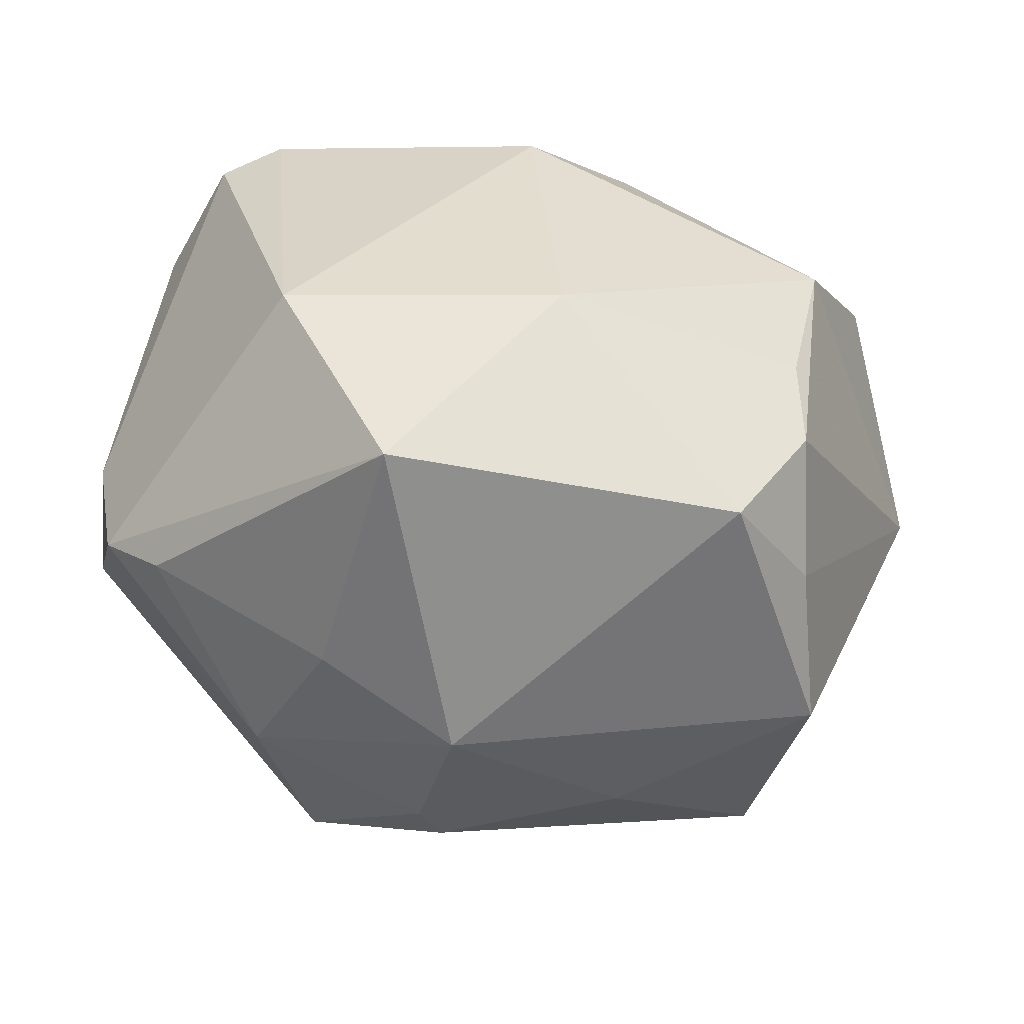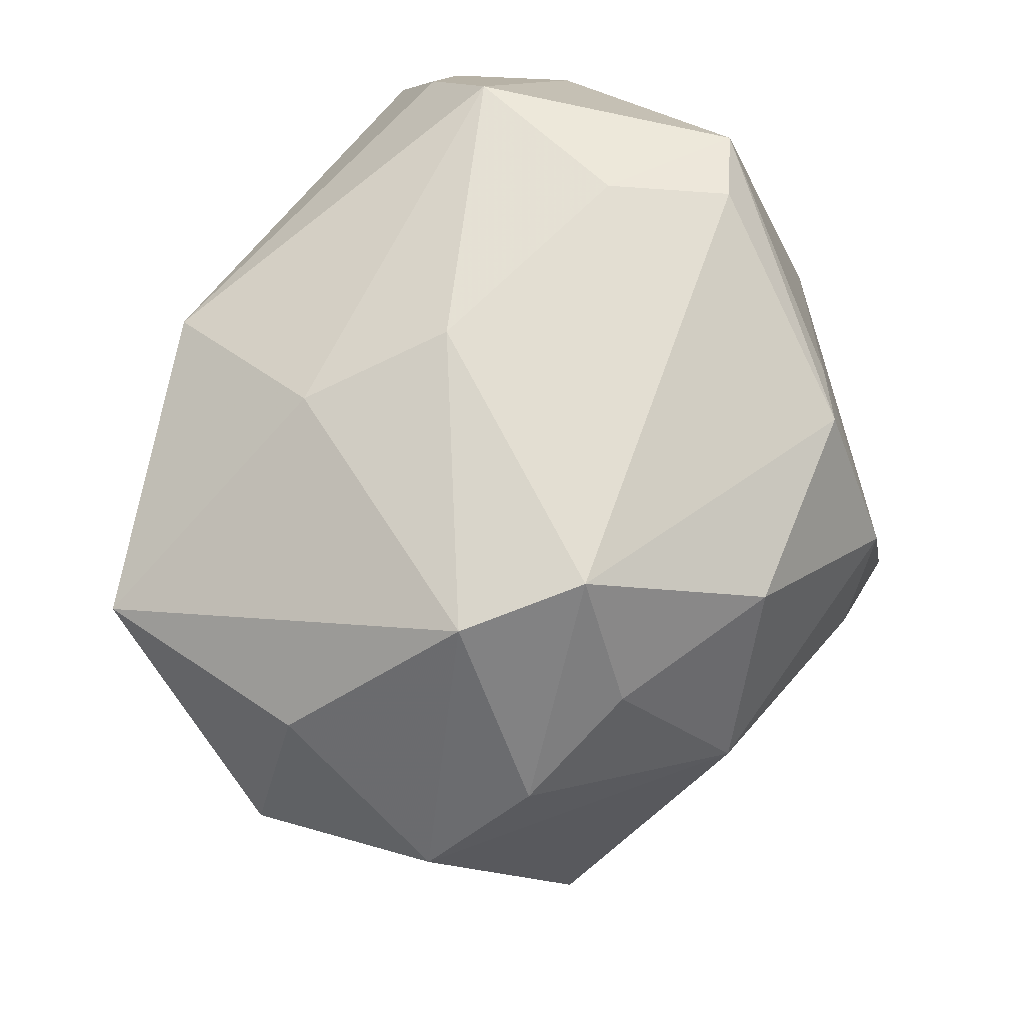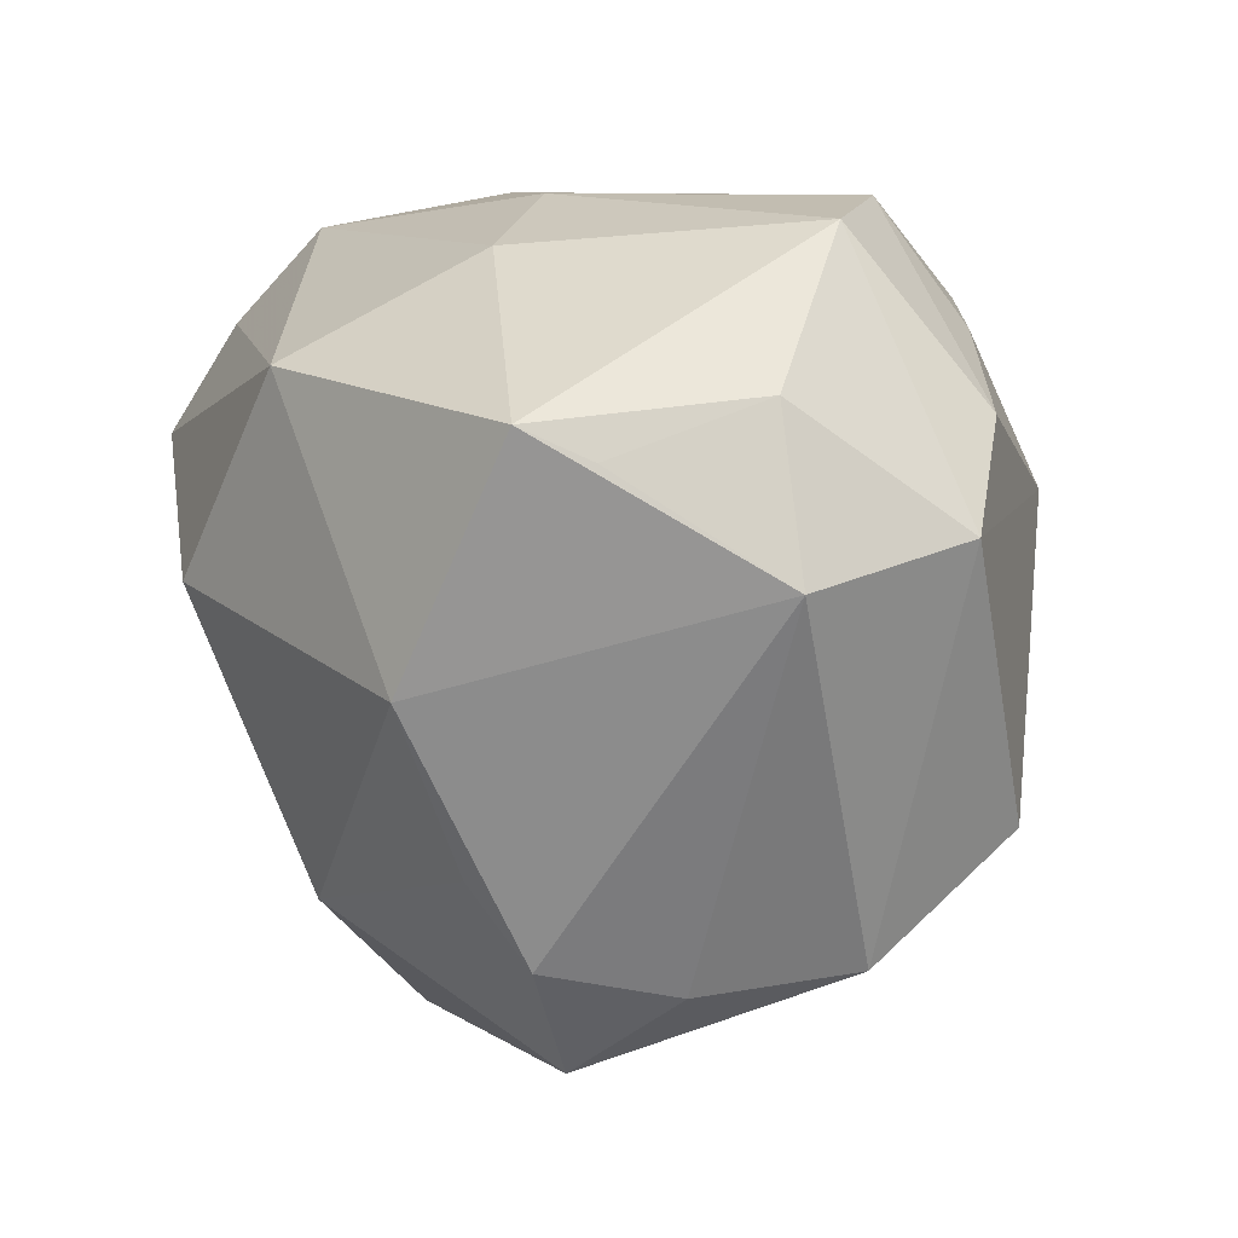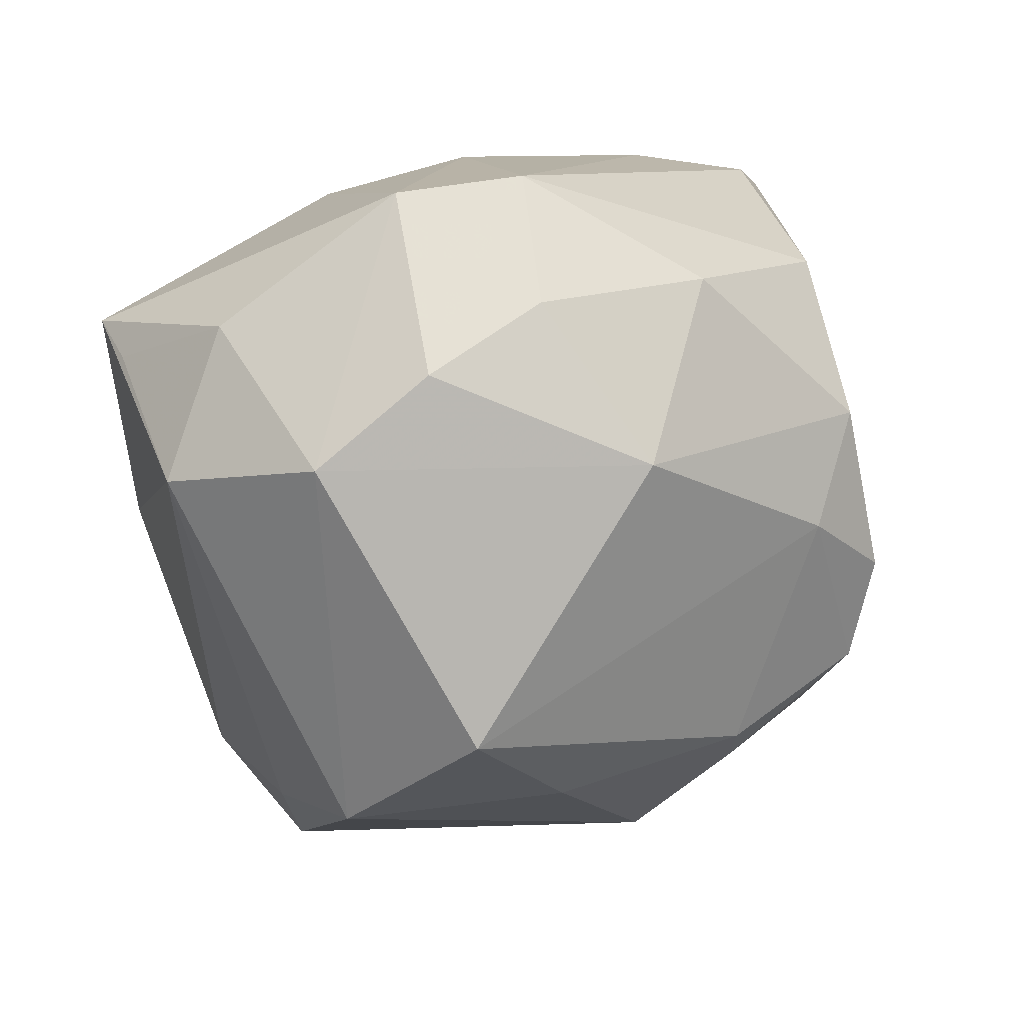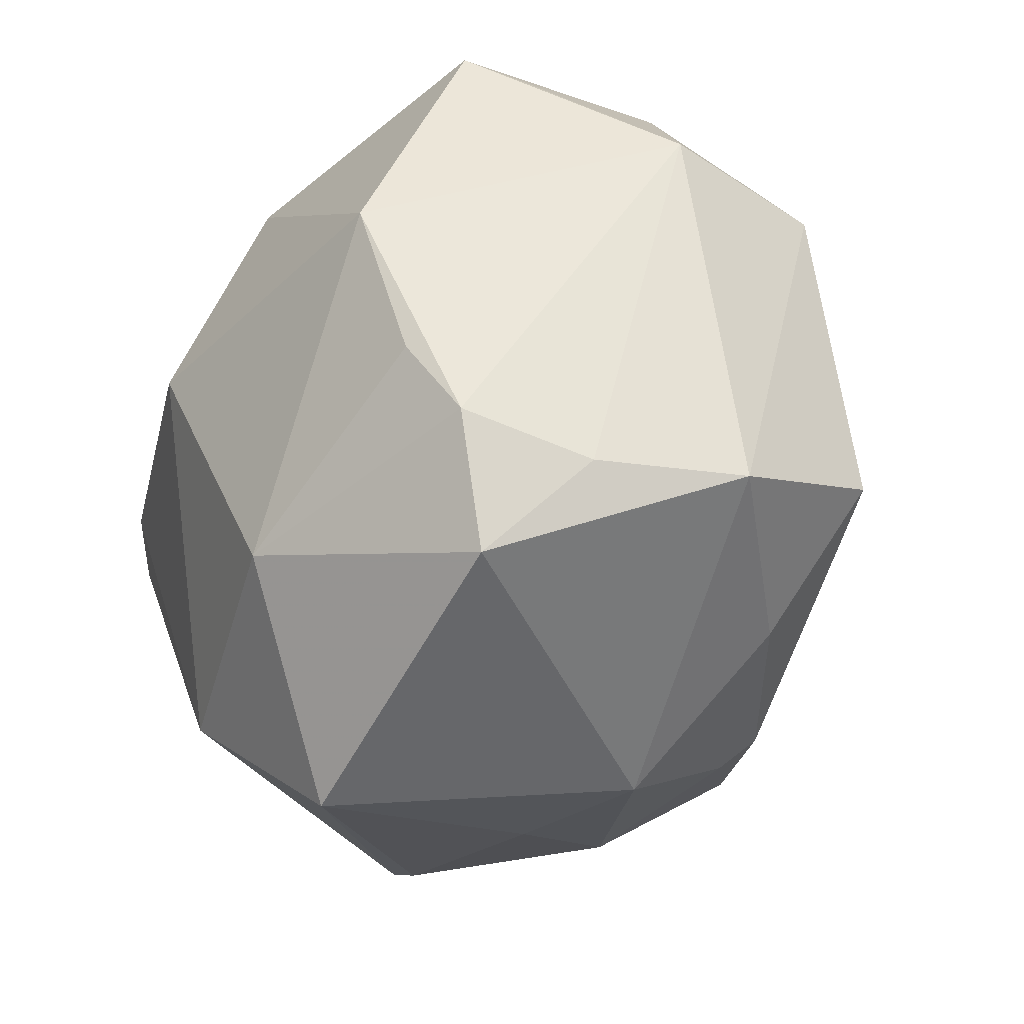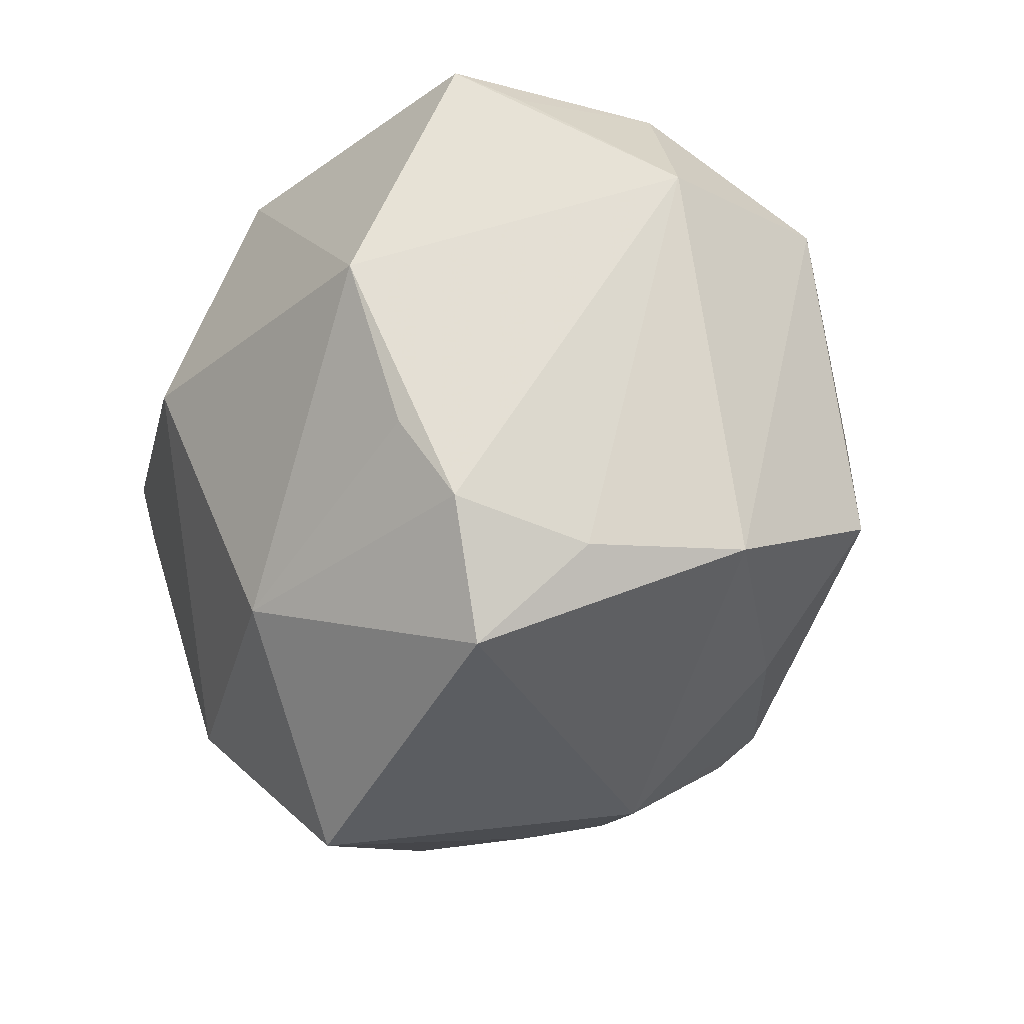
<metadata>
{"format":"obj","ext":"obj","renderer":"f3d","projection":"perspective","resolution":1024,"background":"white","views":[{"elev":-74.6,"azim":-15.2,"up":"+Y"},{"elev":68.5,"azim":115.3,"up":"+Y"},{"elev":9.8,"azim":61.8,"up":"+Y"},{"elev":11.9,"azim":129.7,"up":"+Y"},{"elev":-51.2,"azim":57.7,"up":"+Y"},{"elev":-39.4,"azim":58.7,"up":"+Y"}]}
</metadata>
<code>
v -0.01547 -0.03314 -0.01278
v -0.0398 0.01015 0.0254
v -0.007285 0.002053 0.0385
v -0.03116 0.02281 0.02379
v 0.02603 -0.003482 0.03324
v 0.005499 0.02202 0.03486
v 0.01151 0.03188 0.01689
v -0.0007419 -0.03658 -0.01701
v -0.02852 -0.02417 0.02055
v -0.0401 -0.02084 -0.01069
v -0.001315 -0.02635 -0.02912
v 0.03579 0.01945 0.02714
v -0.04349 -0.009085 -0.006647
v 0.02423 -0.01951 0.02611
v -0.01182 -0.005556 -0.04011
v 0.00167 -0.02306 -0.03201
v -0.01155 -0.01593 -0.03732
v 0.03479 -0.02902 -0.006867
v 0.03943 0.02104 0.005298
v -0.03441 0.01216 0.02952
v -0.03431 -0.02583 -0.009945
v -0.03335 0.0317 -0.009256
v 0.01989 -0.03914 0.01447
v -0.04309 0.01276 0.01325
v -0.001742 1.784e-05 -0.03934
v -0.01662 0.02423 -0.02768
v 0.0295 -0.03078 0.007835
v 0.008979 0.02586 -0.03193
v 0.04337 0.008991 -0.01148
v 0.03841 0.01639 0.02106
v 0.02396 0.02425 -0.02345
v -0.00158 -0.02687 0.02845
v 0.02749 0.03423 -0.007731
v 0.01806 -0.02735 -0.02166
v -0.007471 0.01108 -0.03918
v -0.02791 0.03198 0.01613
v -0.01993 -0.0249 -0.02579
v 0.0006652 0.03585 0.006462
v -0.01146 0.02583 -0.0308
v 0.02598 -0.02773 0.0207
v -0.04131 -0.006471 -0.01814
v -0.02616 0.03385 -0.0121
v 0.01865 0.03583 -0.0167
v 0.04574 0.006055 0.006661
v -0.01492 -0.04234 0.01191
v -0.02107 0.03529 -0.0009951
v 0.03341 -0.01865 -0.02323
v 0.02007 0.00896 -0.03427
v 0.03507 0.01796 -0.01868
f 18 23 8
f 16 25 47
f 17 25 16
f 47 25 48
f 48 25 35
f 40 32 23
f 33 43 38
f 12 19 33
f 41 26 35
f 17 37 41
f 35 26 39
f 8 23 45
f 23 32 45
f 35 25 15
f 15 25 17
f 15 41 35
f 17 41 15
f 8 16 34
f 34 16 47
f 34 18 8
f 47 18 34
f 11 16 8
f 17 16 11
f 8 37 11
f 11 37 17
f 47 48 29
f 44 18 29
f 29 18 47
f 29 19 44
f 29 33 19
f 44 12 5
f 5 40 44
f 5 6 3
f 12 6 5
f 3 32 5
f 23 18 27
f 27 40 23
f 27 18 44
f 44 40 27
f 30 12 44
f 44 19 30
f 30 19 12
f 26 41 22
f 22 39 26
f 28 39 43
f 28 48 35
f 35 39 28
f 4 2 20
f 3 6 20
f 20 6 4
f 7 6 12
f 7 33 38
f 12 33 7
f 4 6 36
f 36 7 38
f 6 7 36
f 36 2 4
f 1 37 8
f 8 45 1
f 9 45 32
f 9 20 2
f 9 2 13
f 9 32 3
f 3 20 9
f 49 29 48
f 43 33 49
f 33 29 49
f 32 40 14
f 14 5 32
f 40 5 14
f 13 2 24
f 24 41 13
f 24 22 41
f 2 36 24
f 24 36 22
f 43 39 42
f 39 22 42
f 37 1 21
f 21 1 45
f 48 28 31
f 31 49 48
f 31 28 43
f 43 49 31
f 38 43 46
f 43 42 46
f 46 36 38
f 22 36 46
f 46 42 22
f 10 9 13
f 45 9 10
f 10 21 45
f 13 41 10
f 10 41 37
f 37 21 10

</code>
